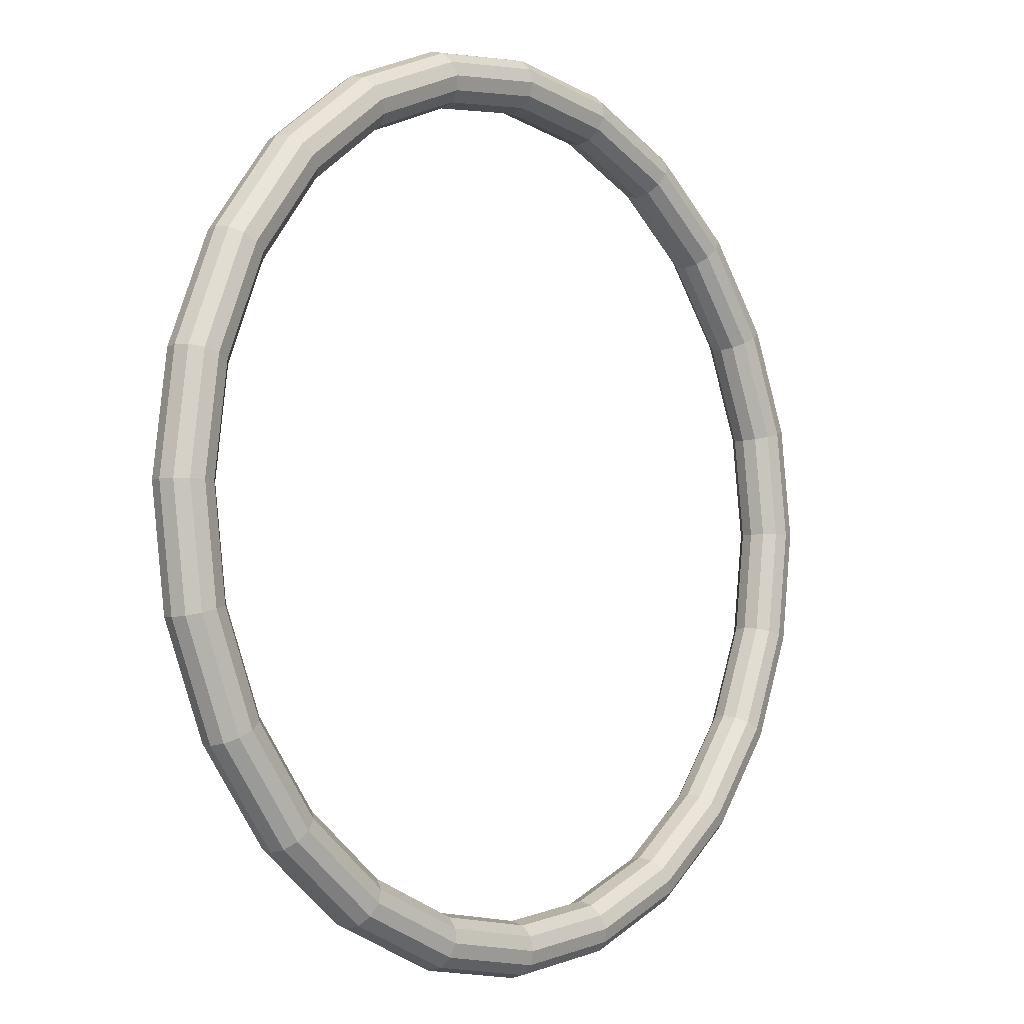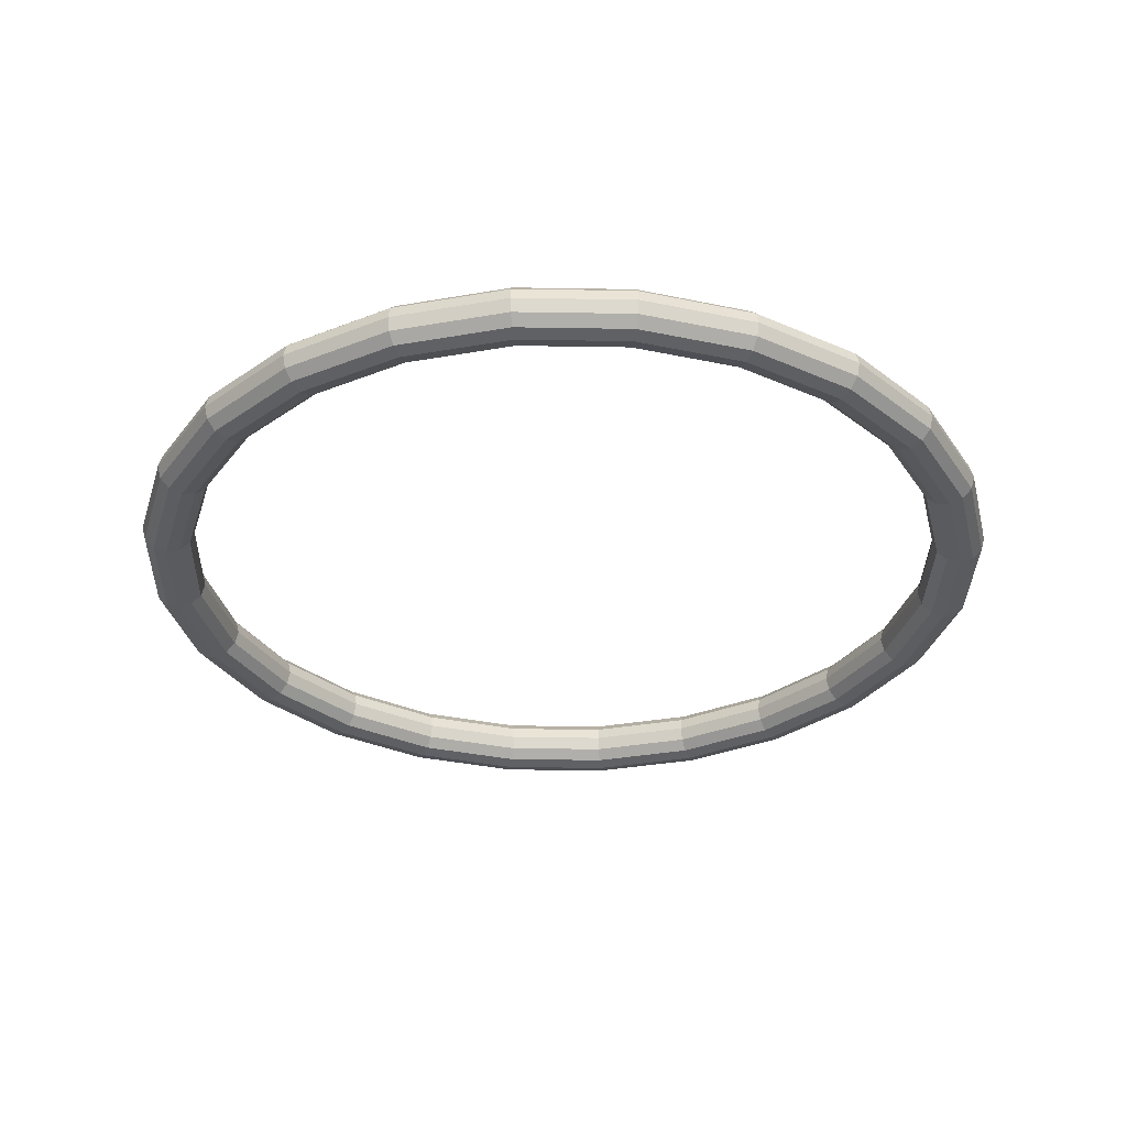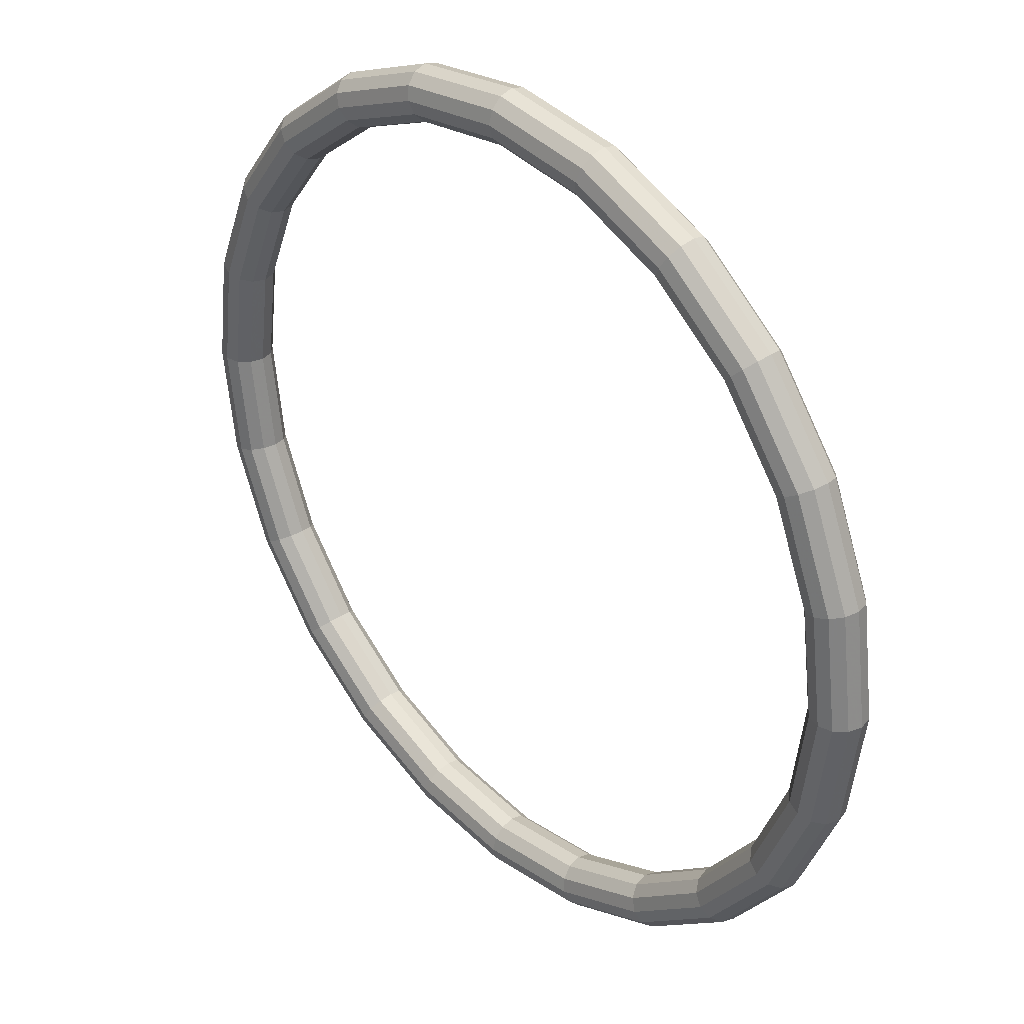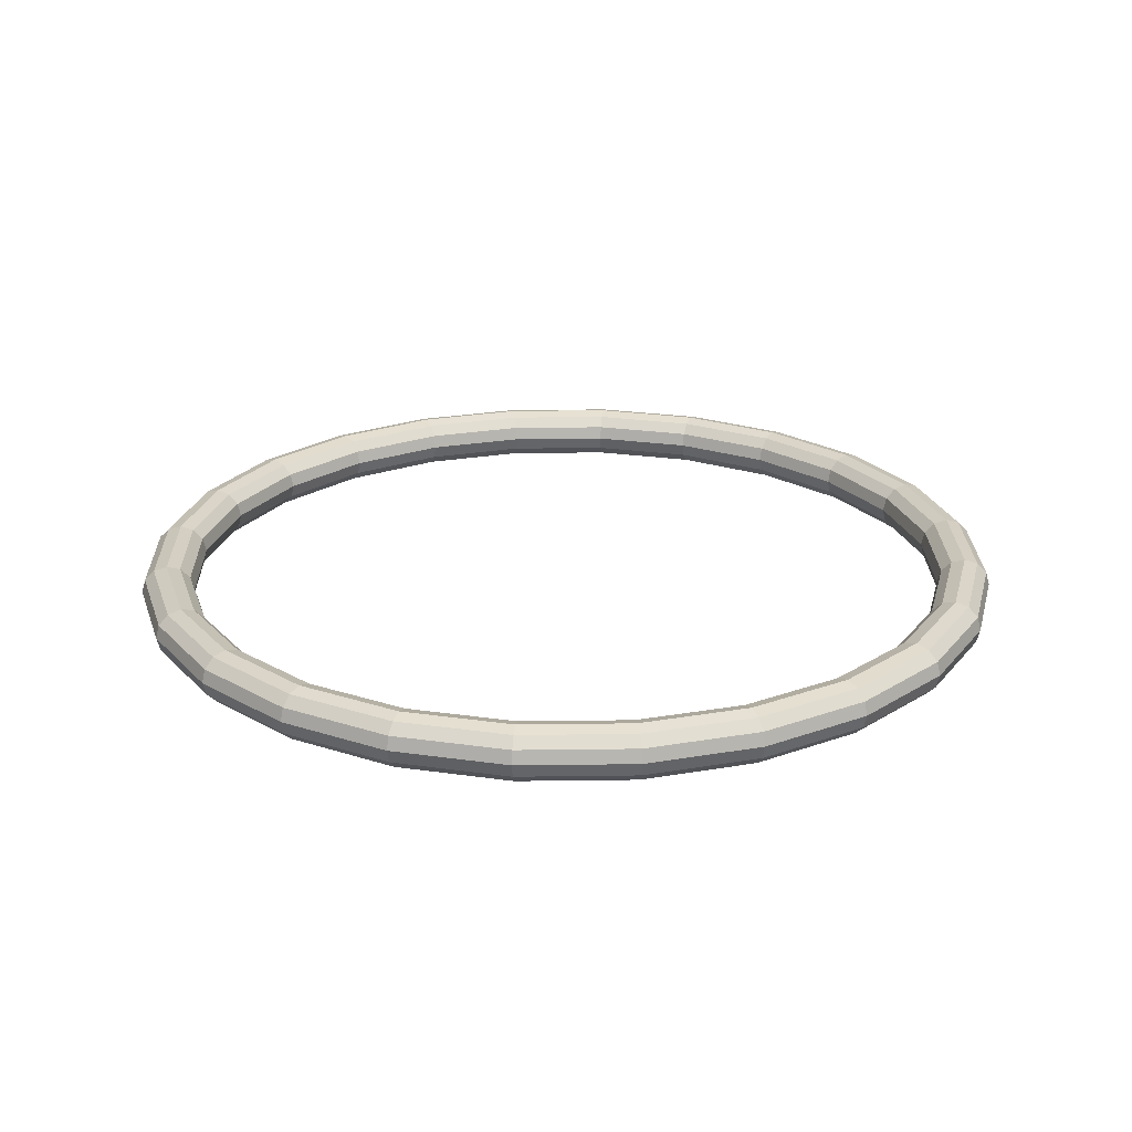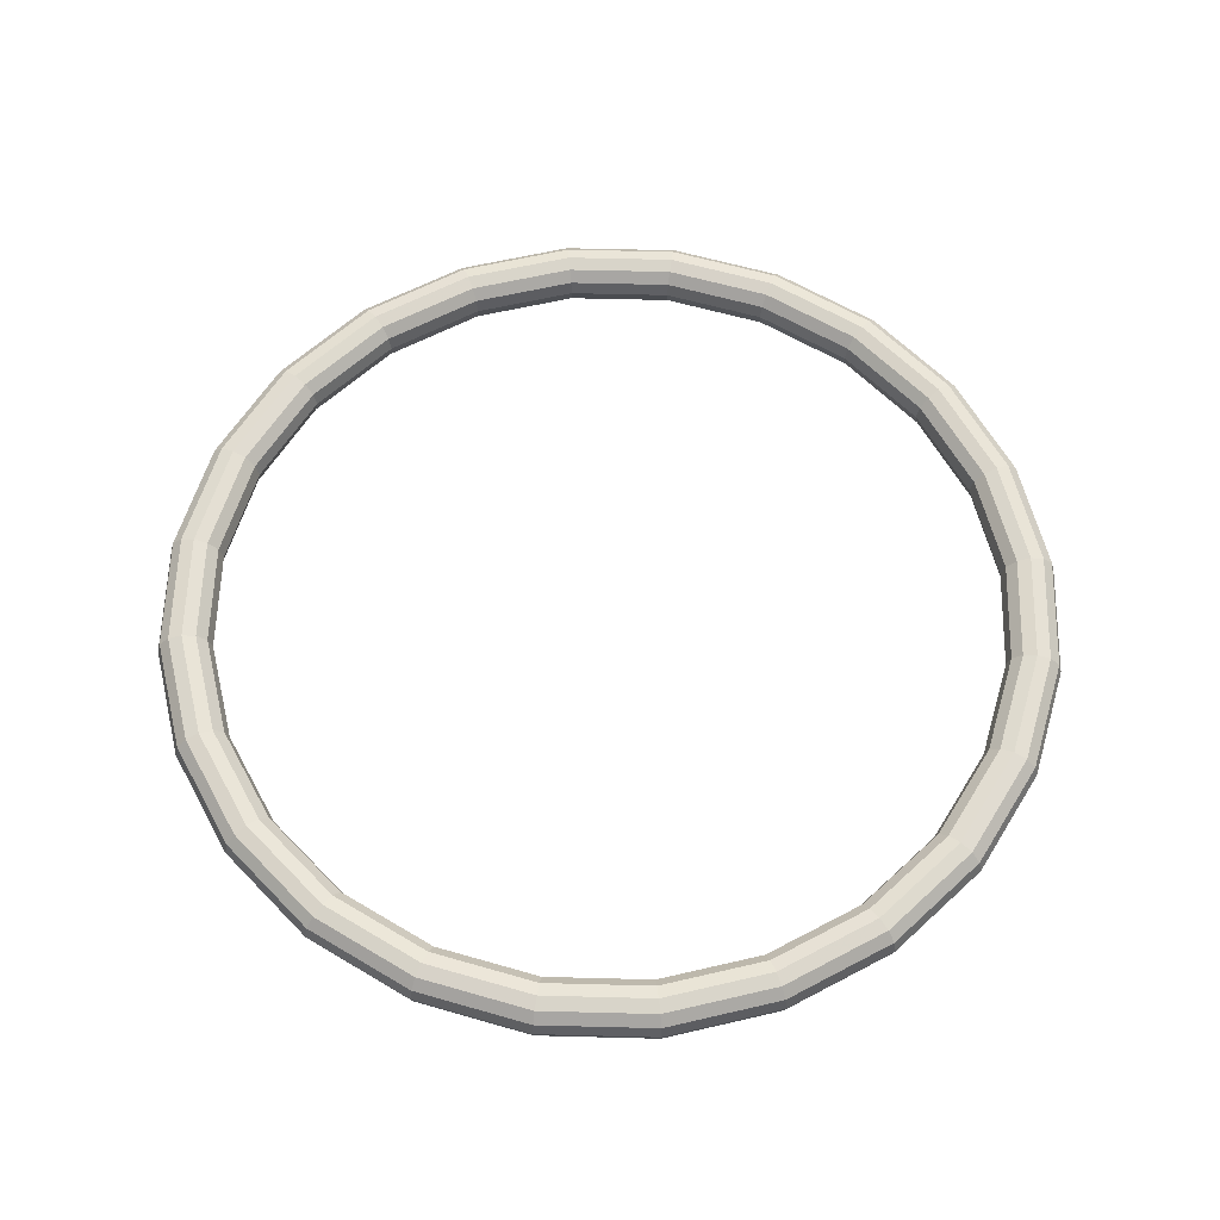
<metadata>
{"format":"obj","ext":"obj","renderer":"f3d","projection":"perspective","resolution":1024,"background":"white","views":[{"elev":-4.8,"azim":-48.6,"up":"+Z"},{"elev":-33.0,"azim":81.2,"up":"+Y"},{"elev":34.3,"azim":47.5,"up":"+Z"},{"elev":23.6,"azim":21.2,"up":"+Y"},{"elev":60.3,"azim":144.0,"up":"+Y"}]}
</metadata>
<code>
v  -3.791 0 -81.23
v  -3.791 1.902 -80.72
v  12.37 1.902 -78.59
v  12.5 0 -79.09
v  -3.791 3.295 -79.33
v  12 3.295 -77.25
v  -3.791 3.804 -77.43
v  11.51 3.804 -75.41
v  -3.791 3.295 -75.52
v  11.02 3.295 -73.57
v  -3.791 1.902 -74.13
v  10.66 1.902 -72.23
v  -3.791 0 -73.62
v  10.53 0 -71.74
v  -3.791 -1.902 -74.13
v  10.66 -1.902 -72.23
v  -3.791 -3.295 -75.52
v  11.02 -3.295 -73.57
v  -3.791 -3.804 -77.43
v  11.51 -3.804 -75.41
v  -3.791 -3.295 -79.33
v  12 -3.295 -77.25
v  -3.791 -1.902 -80.72
v  12.37 -1.902 -78.59
v  27.42 1.902 -72.36
v  27.68 0 -72.8
v  26.72 3.295 -71.15
v  25.77 3.804 -69.5
v  24.82 3.295 -67.86
v  24.13 1.902 -66.65
v  23.87 0 -66.21
v  24.13 -1.902 -66.65
v  24.82 -3.295 -67.86
v  25.77 -3.804 -69.5
v  26.72 -3.295 -71.15
v  27.42 -1.902 -72.36
v  40.35 1.902 -62.44
v  40.71 0 -62.8
v  39.36 3.295 -61.45
v  38.02 3.804 -60.11
v  36.67 3.295 -58.76
v  35.69 1.902 -57.78
v  35.33 0 -57.42
v  35.69 -1.902 -57.78
v  36.67 -3.295 -58.76
v  38.02 -3.804 -60.11
v  39.36 -3.295 -61.45
v  40.35 -1.902 -62.44
v  50.27 1.902 -49.51
v  50.71 0 -49.76
v  49.06 3.295 -48.81
v  47.42 3.804 -47.86
v  45.77 3.295 -46.91
v  44.56 1.902 -46.21
v  44.12 0 -45.96
v  44.56 -1.902 -46.21
v  45.77 -3.295 -46.91
v  47.42 -3.804 -47.86
v  49.06 -3.295 -48.81
v  50.27 -1.902 -49.51
v  56.51 1.902 -34.45
v  57 0 -34.59
v  55.16 3.295 -34.09
v  53.32 3.804 -33.6
v  51.49 3.295 -33.11
v  50.14 1.902 -32.75
v  49.65 0 -32.62
v  50.14 -1.902 -32.75
v  51.49 -3.295 -33.11
v  53.32 -3.804 -33.6
v  55.16 -3.295 -34.09
v  56.51 -1.902 -34.45
v  58.63 1.902 -18.3
v  59.14 0 -18.3
v  57.24 3.295 -18.3
v  55.34 3.804 -18.3
v  53.44 3.295 -18.3
v  52.04 1.902 -18.3
v  51.53 0 -18.3
v  52.04 -1.902 -18.3
v  53.44 -3.295 -18.3
v  55.34 -3.804 -18.3
v  57.24 -3.295 -18.3
v  58.63 -1.902 -18.3
v  56.51 1.902 -2.14
v  57 0 -2.009
v  55.16 3.295 -2.501
v  53.32 3.804 -2.993
v  51.49 3.295 -3.486
v  50.14 1.902 -3.846
v  49.65 0 -3.978
v  50.14 -1.902 -3.846
v  51.49 -3.295 -3.486
v  53.32 -3.804 -2.993
v  55.16 -3.295 -2.501
v  56.51 -1.902 -2.14
v  50.27 1.902 12.91
v  50.71 0 13.17
v  49.06 3.295 12.22
v  47.42 3.804 11.27
v  45.77 3.295 10.32
v  44.56 1.902 9.62
v  44.12 0 9.366
v  44.56 -1.902 9.62
v  45.77 -3.295 10.32
v  47.42 -3.804 11.27
v  49.06 -3.295 12.22
v  50.27 -1.902 12.91
v  40.35 1.902 25.84
v  40.71 0 26.2
v  39.36 3.295 24.86
v  38.02 3.804 23.51
v  36.67 3.295 22.17
v  35.69 1.902 21.18
v  35.33 0 20.82
v  35.69 -1.902 21.18
v  36.67 -3.295 22.17
v  38.02 -3.804 23.51
v  39.36 -3.295 24.86
v  40.35 -1.902 25.84
v  27.42 1.902 35.76
v  27.68 0 36.2
v  26.72 3.295 34.56
v  25.77 3.804 32.91
v  24.82 3.295 31.26
v  24.13 1.902 30.06
v  23.87 0 29.62
v  24.13 -1.902 30.06
v  24.82 -3.295 31.26
v  25.77 -3.804 32.91
v  26.72 -3.295 34.56
v  27.42 -1.902 35.76
v  12.37 1.902 42
v  12.5 0 42.49
v  12 3.295 40.65
v  11.51 3.804 38.82
v  11.02 3.295 36.98
v  10.66 1.902 35.64
v  10.53 0 35.14
v  10.66 -1.902 35.64
v  11.02 -3.295 36.98
v  11.51 -3.804 38.82
v  12 -3.295 40.65
v  12.37 -1.902 42
v  -3.791 1.902 44.13
v  -3.791 0 44.64
v  -3.791 3.295 42.73
v  -3.791 3.804 40.83
v  -3.791 3.295 38.93
v  -3.791 1.902 37.54
v  -3.791 0 37.03
v  -3.791 -1.902 37.54
v  -3.791 -3.295 38.93
v  -3.791 -3.804 40.83
v  -3.791 -3.295 42.73
v  -3.791 -1.902 44.13
v  -19.95 1.902 42
v  -20.08 0 42.49
v  -19.59 3.295 40.65
v  -19.09 3.804 38.82
v  -18.6 3.295 36.98
v  -18.24 1.902 35.64
v  -18.11 0 35.14
v  -18.24 -1.902 35.64
v  -18.6 -3.295 36.98
v  -19.09 -3.804 38.82
v  -19.59 -3.295 40.65
v  -19.95 -1.902 42
v  -35 1.902 35.76
v  -35.26 0 36.2
v  -34.31 3.295 34.56
v  -33.36 3.804 32.91
v  -32.4 3.295 31.26
v  -31.71 1.902 30.06
v  -31.45 0 29.62
v  -31.71 -1.902 30.06
v  -32.4 -3.295 31.26
v  -33.36 -3.804 32.91
v  -34.31 -3.295 34.56
v  -35 -1.902 35.76
v  -47.93 1.902 25.84
v  -48.29 0 26.2
v  -46.95 3.295 24.86
v  -45.6 3.804 23.51
v  -44.26 3.295 22.17
v  -43.27 1.902 21.18
v  -42.91 0 20.82
v  -43.27 -1.902 21.18
v  -44.26 -3.295 22.17
v  -45.6 -3.804 23.51
v  -46.95 -3.295 24.86
v  -47.93 -1.902 25.84
v  -57.85 1.902 12.91
v  -58.29 0 13.17
v  -56.65 3.295 12.22
v  -55 3.804 11.27
v  -53.35 3.295 10.32
v  -52.15 1.902 9.62
v  -51.7 0 9.366
v  -52.15 -1.902 9.62
v  -53.35 -3.295 10.32
v  -55 -3.804 11.27
v  -56.65 -3.295 12.22
v  -57.85 -1.902 12.91
v  -64.09 1.902 -2.14
v  -64.58 0 -2.009
v  -62.74 3.295 -2.501
v  -60.91 3.804 -2.993
v  -59.07 3.295 -3.486
v  -57.72 1.902 -3.846
v  -57.23 0 -3.978
v  -57.72 -1.902 -3.846
v  -59.07 -3.295 -3.486
v  -60.91 -3.804 -2.993
v  -62.74 -3.295 -2.501
v  -64.09 -1.902 -2.14
v  -66.21 1.902 -18.3
v  -66.72 0 -18.3
v  -64.82 3.295 -18.3
v  -62.92 3.804 -18.3
v  -61.02 3.295 -18.3
v  -59.63 1.902 -18.3
v  -59.12 0 -18.3
v  -59.63 -1.902 -18.3
v  -61.02 -3.295 -18.3
v  -62.92 -3.804 -18.3
v  -64.82 -3.295 -18.3
v  -66.21 -1.902 -18.3
v  -64.09 1.902 -34.45
v  -64.58 0 -34.59
v  -62.74 3.295 -34.09
v  -60.91 3.804 -33.6
v  -59.07 3.295 -33.11
v  -57.72 1.902 -32.75
v  -57.23 0 -32.62
v  -57.72 -1.902 -32.75
v  -59.07 -3.295 -33.11
v  -60.91 -3.804 -33.6
v  -62.74 -3.295 -34.09
v  -64.09 -1.902 -34.45
v  -57.85 1.902 -49.51
v  -58.29 0 -49.76
v  -56.65 3.295 -48.81
v  -55 3.804 -47.86
v  -53.35 3.295 -46.91
v  -52.15 1.902 -46.21
v  -51.7 0 -45.96
v  -52.15 -1.902 -46.21
v  -53.35 -3.295 -46.91
v  -55 -3.804 -47.86
v  -56.65 -3.295 -48.81
v  -57.85 -1.902 -49.51
v  -47.93 1.902 -62.44
v  -48.29 0 -62.8
v  -46.95 3.295 -61.45
v  -45.6 3.804 -60.11
v  -44.26 3.295 -58.76
v  -43.27 1.902 -57.78
v  -42.91 0 -57.42
v  -43.27 -1.902 -57.78
v  -44.26 -3.295 -58.76
v  -45.6 -3.804 -60.11
v  -46.95 -3.295 -61.45
v  -47.93 -1.902 -62.44
v  -35 1.902 -72.36
v  -35.26 0 -72.8
v  -34.31 3.295 -71.15
v  -33.36 3.804 -69.5
v  -32.4 3.295 -67.86
v  -31.71 1.902 -66.65
v  -31.45 0 -66.21
v  -31.71 -1.902 -66.65
v  -32.4 -3.295 -67.86
v  -33.36 -3.804 -69.5
v  -34.31 -3.295 -71.15
v  -35 -1.902 -72.36
v  -19.95 1.902 -78.59
v  -20.08 0 -79.09
v  -19.59 3.295 -77.25
v  -19.09 3.804 -75.41
v  -18.6 3.295 -73.57
v  -18.24 1.902 -72.23
v  -18.11 0 -71.74
v  -18.24 -1.902 -72.23
v  -18.6 -3.295 -73.57
v  -19.09 -3.804 -75.41
v  -19.59 -3.295 -77.25
v  -19.95 -1.902 -78.59
g Torus001
f 1 2 3 4
f 2 5 6 3
f 5 7 8 6
f 7 9 10 8
f 9 11 12 10
f 11 13 14 12
f 13 15 16 14
f 15 17 18 16
f 17 19 20 18
f 19 21 22 20
f 21 23 24 22
f 23 1 4 24
f 4 3 25 26
f 3 6 27 25
f 6 8 28 27
f 8 10 29 28
f 10 12 30 29
f 12 14 31 30
f 14 16 32 31
f 16 18 33 32
f 18 20 34 33
f 20 22 35 34
f 22 24 36 35
f 24 4 26 36
f 26 25 37 38
f 25 27 39 37
f 27 28 40 39
f 28 29 41 40
f 29 30 42 41
f 30 31 43 42
f 31 32 44 43
f 32 33 45 44
f 33 34 46 45
f 34 35 47 46
f 35 36 48 47
f 36 26 38 48
f 38 37 49 50
f 37 39 51 49
f 39 40 52 51
f 40 41 53 52
f 41 42 54 53
f 42 43 55 54
f 43 44 56 55
f 44 45 57 56
f 45 46 58 57
f 46 47 59 58
f 47 48 60 59
f 48 38 50 60
f 50 49 61 62
f 49 51 63 61
f 51 52 64 63
f 52 53 65 64
f 53 54 66 65
f 54 55 67 66
f 55 56 68 67
f 56 57 69 68
f 57 58 70 69
f 58 59 71 70
f 59 60 72 71
f 60 50 62 72
f 62 61 73 74
f 61 63 75 73
f 63 64 76 75
f 64 65 77 76
f 65 66 78 77
f 66 67 79 78
f 67 68 80 79
f 68 69 81 80
f 69 70 82 81
f 70 71 83 82
f 71 72 84 83
f 72 62 74 84
f 74 73 85 86
f 73 75 87 85
f 75 76 88 87
f 76 77 89 88
f 77 78 90 89
f 78 79 91 90
f 79 80 92 91
f 80 81 93 92
f 81 82 94 93
f 82 83 95 94
f 83 84 96 95
f 84 74 86 96
f 86 85 97 98
f 85 87 99 97
f 87 88 100 99
f 88 89 101 100
f 89 90 102 101
f 90 91 103 102
f 91 92 104 103
f 92 93 105 104
f 93 94 106 105
f 94 95 107 106
f 95 96 108 107
f 96 86 98 108
f 98 97 109 110
f 97 99 111 109
f 99 100 112 111
f 100 101 113 112
f 101 102 114 113
f 102 103 115 114
f 103 104 116 115
f 104 105 117 116
f 105 106 118 117
f 106 107 119 118
f 107 108 120 119
f 108 98 110 120
f 110 109 121 122
f 109 111 123 121
f 111 112 124 123
f 112 113 125 124
f 113 114 126 125
f 114 115 127 126
f 115 116 128 127
f 116 117 129 128
f 117 118 130 129
f 118 119 131 130
f 119 120 132 131
f 120 110 122 132
f 122 121 133 134
f 121 123 135 133
f 123 124 136 135
f 124 125 137 136
f 125 126 138 137
f 126 127 139 138
f 127 128 140 139
f 128 129 141 140
f 129 130 142 141
f 130 131 143 142
f 131 132 144 143
f 132 122 134 144
f 134 133 145 146
f 133 135 147 145
f 135 136 148 147
f 136 137 149 148
f 137 138 150 149
f 138 139 151 150
f 139 140 152 151
f 140 141 153 152
f 141 142 154 153
f 142 143 155 154
f 143 144 156 155
f 144 134 146 156
f 146 145 157 158
f 145 147 159 157
f 147 148 160 159
f 148 149 161 160
f 149 150 162 161
f 150 151 163 162
f 151 152 164 163
f 152 153 165 164
f 153 154 166 165
f 154 155 167 166
f 155 156 168 167
f 156 146 158 168
f 158 157 169 170
f 157 159 171 169
f 159 160 172 171
f 160 161 173 172
f 161 162 174 173
f 162 163 175 174
f 163 164 176 175
f 164 165 177 176
f 165 166 178 177
f 166 167 179 178
f 167 168 180 179
f 168 158 170 180
f 170 169 181 182
f 169 171 183 181
f 171 172 184 183
f 172 173 185 184
f 173 174 186 185
f 174 175 187 186
f 175 176 188 187
f 176 177 189 188
f 177 178 190 189
f 178 179 191 190
f 179 180 192 191
f 180 170 182 192
f 182 181 193 194
f 181 183 195 193
f 183 184 196 195
f 184 185 197 196
f 185 186 198 197
f 186 187 199 198
f 187 188 200 199
f 188 189 201 200
f 189 190 202 201
f 190 191 203 202
f 191 192 204 203
f 192 182 194 204
f 194 193 205 206
f 193 195 207 205
f 195 196 208 207
f 196 197 209 208
f 197 198 210 209
f 198 199 211 210
f 199 200 212 211
f 200 201 213 212
f 201 202 214 213
f 202 203 215 214
f 203 204 216 215
f 204 194 206 216
f 206 205 217 218
f 205 207 219 217
f 207 208 220 219
f 208 209 221 220
f 209 210 222 221
f 210 211 223 222
f 211 212 224 223
f 212 213 225 224
f 213 214 226 225
f 214 215 227 226
f 215 216 228 227
f 216 206 218 228
f 218 217 229 230
f 217 219 231 229
f 219 220 232 231
f 220 221 233 232
f 221 222 234 233
f 222 223 235 234
f 223 224 236 235
f 224 225 237 236
f 225 226 238 237
f 226 227 239 238
f 227 228 240 239
f 228 218 230 240
f 230 229 241 242
f 229 231 243 241
f 231 232 244 243
f 232 233 245 244
f 233 234 246 245
f 234 235 247 246
f 235 236 248 247
f 236 237 249 248
f 237 238 250 249
f 238 239 251 250
f 239 240 252 251
f 240 230 242 252
f 242 241 253 254
f 241 243 255 253
f 243 244 256 255
f 244 245 257 256
f 245 246 258 257
f 246 247 259 258
f 247 248 260 259
f 248 249 261 260
f 249 250 262 261
f 250 251 263 262
f 251 252 264 263
f 252 242 254 264
f 254 253 265 266
f 253 255 267 265
f 255 256 268 267
f 256 257 269 268
f 257 258 270 269
f 258 259 271 270
f 259 260 272 271
f 260 261 273 272
f 261 262 274 273
f 262 263 275 274
f 263 264 276 275
f 264 254 266 276
f 266 265 277 278
f 265 267 279 277
f 267 268 280 279
f 268 269 281 280
f 269 270 282 281
f 270 271 283 282
f 271 272 284 283
f 272 273 285 284
f 273 274 286 285
f 274 275 287 286
f 275 276 288 287
f 276 266 278 288
f 278 277 2 1
f 277 279 5 2
f 279 280 7 5
f 280 281 9 7
f 281 282 11 9
f 282 283 13 11
f 283 284 15 13
f 284 285 17 15
f 285 286 19 17
f 286 287 21 19
f 287 288 23 21
f 288 278 1 23

</code>
